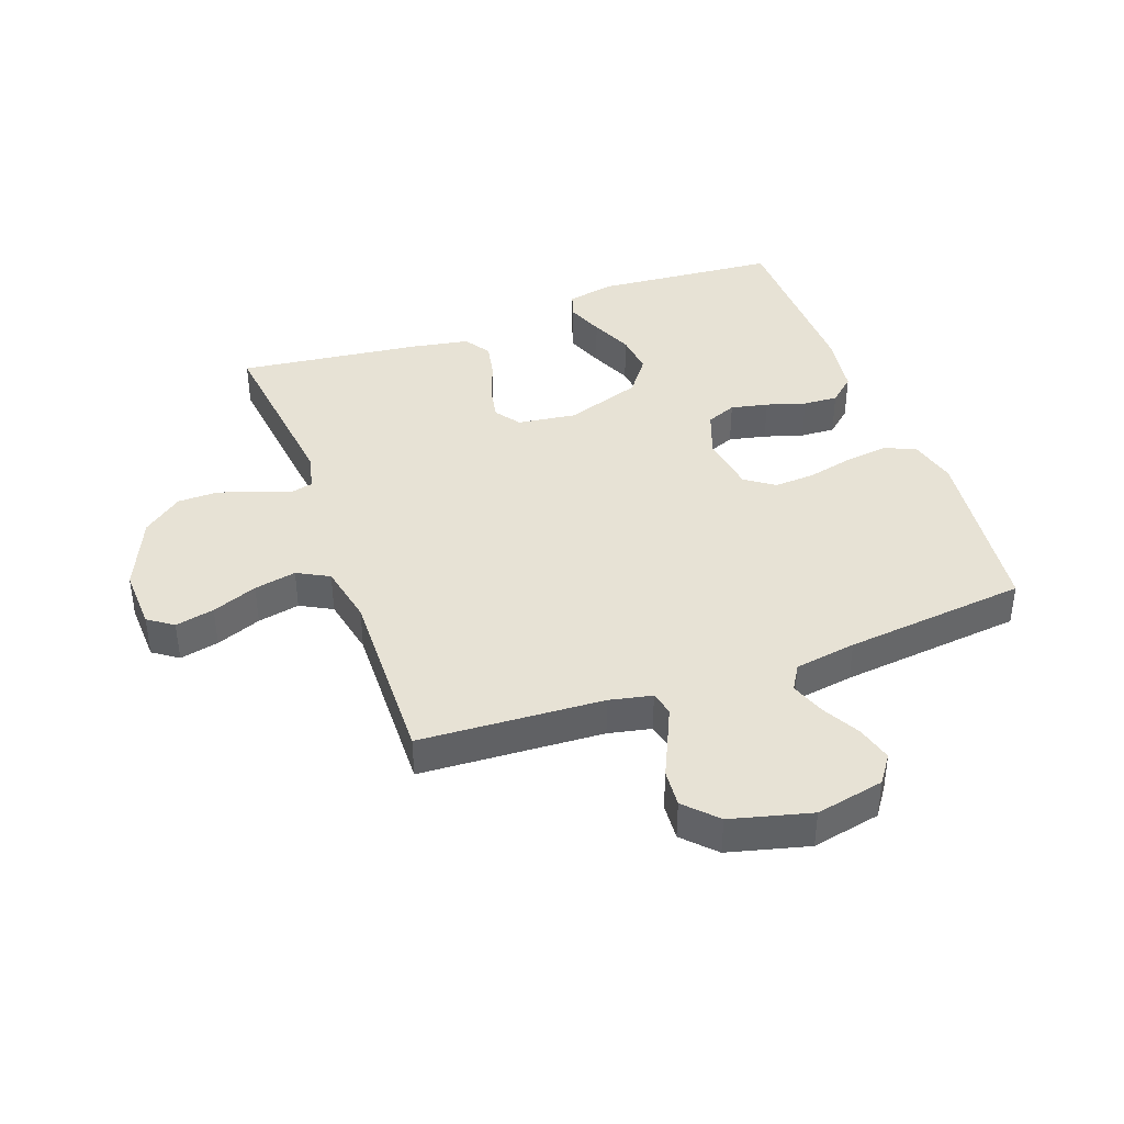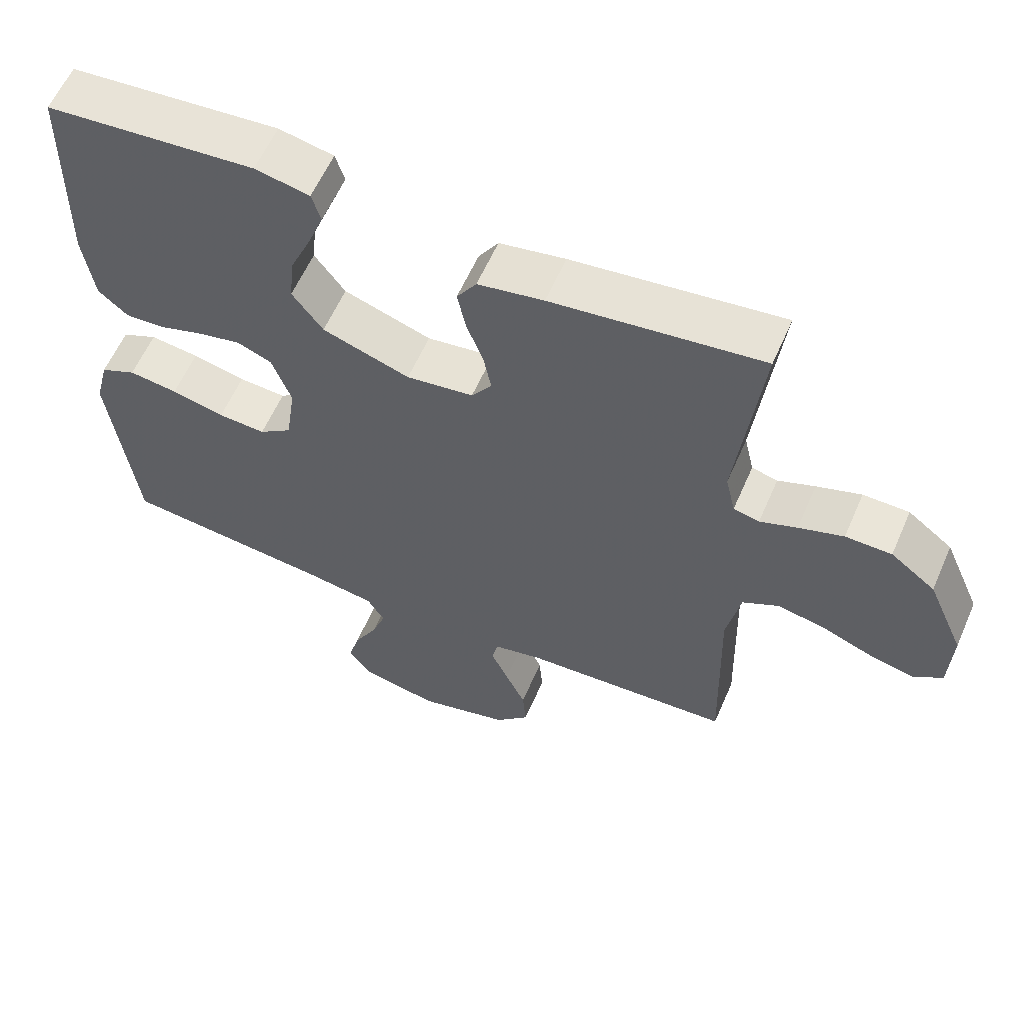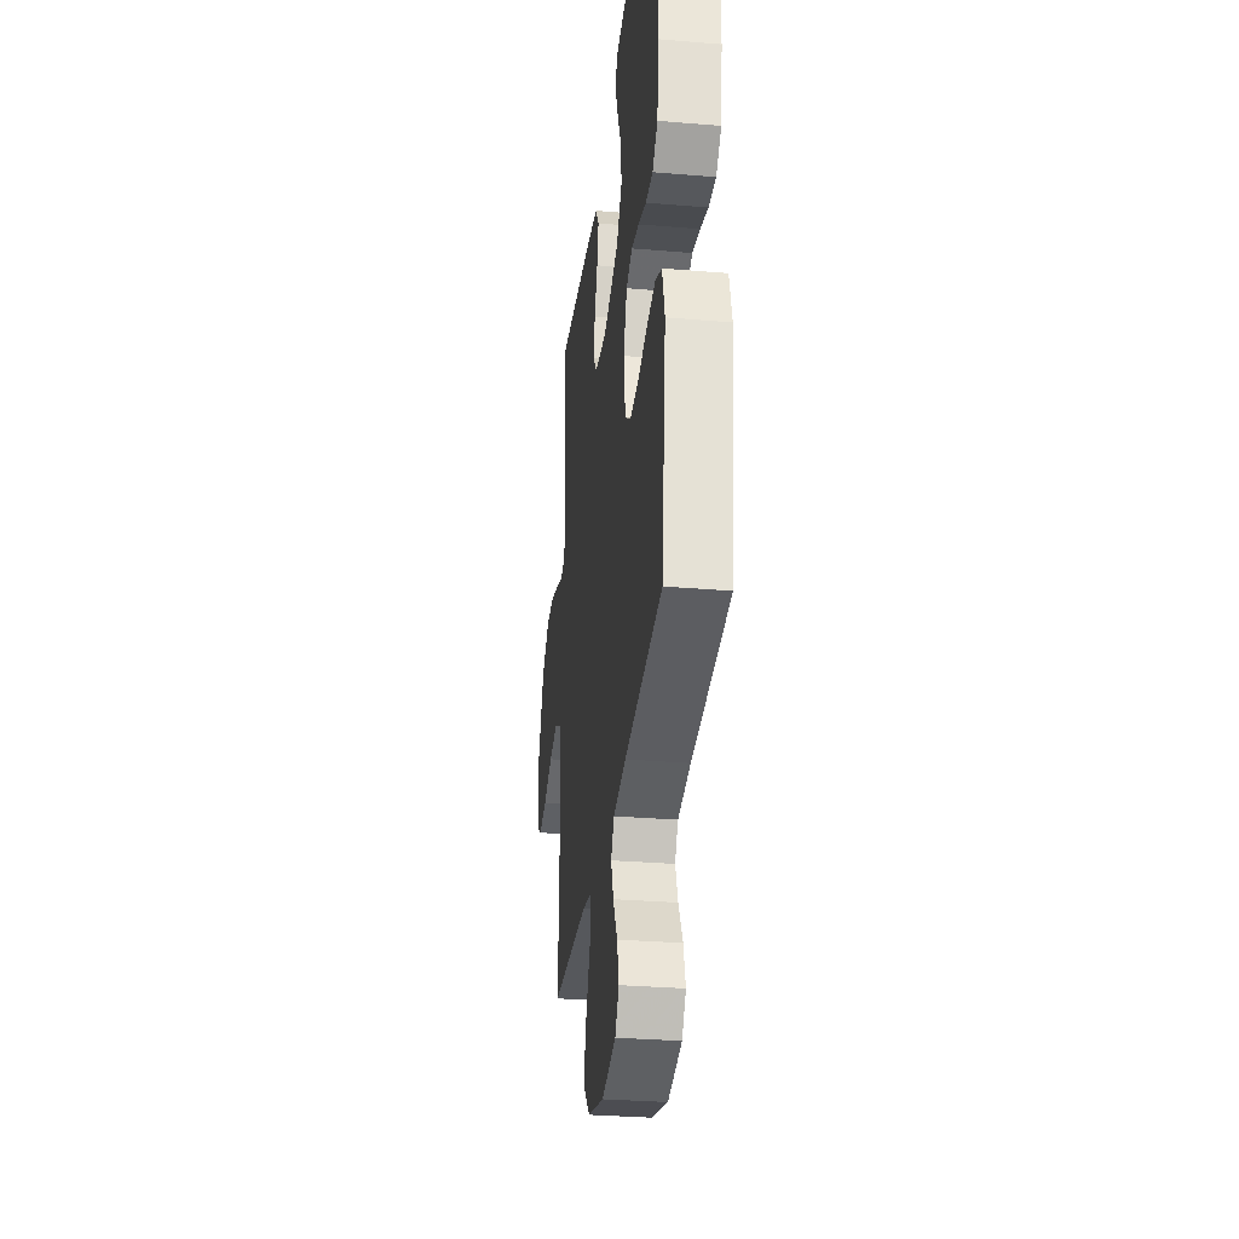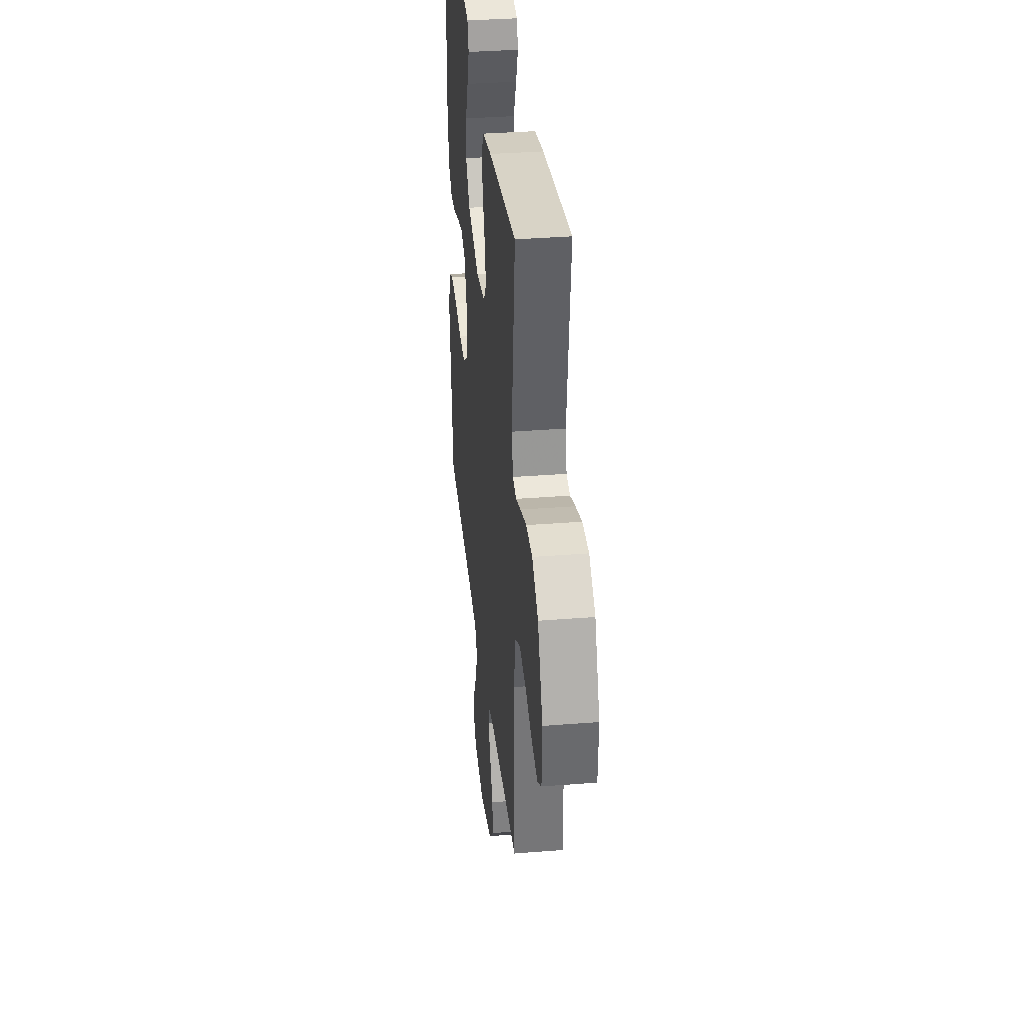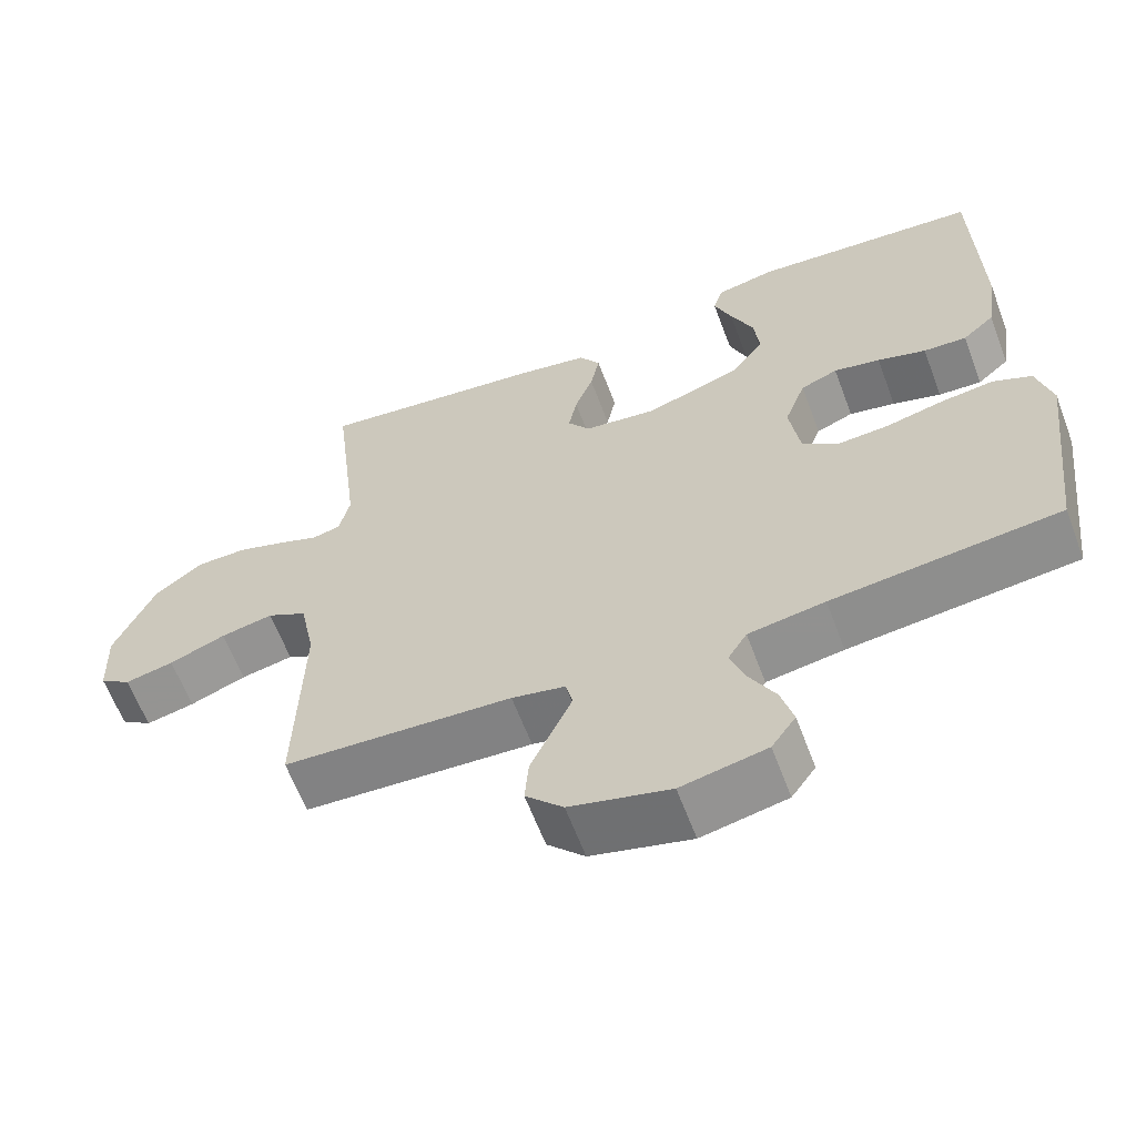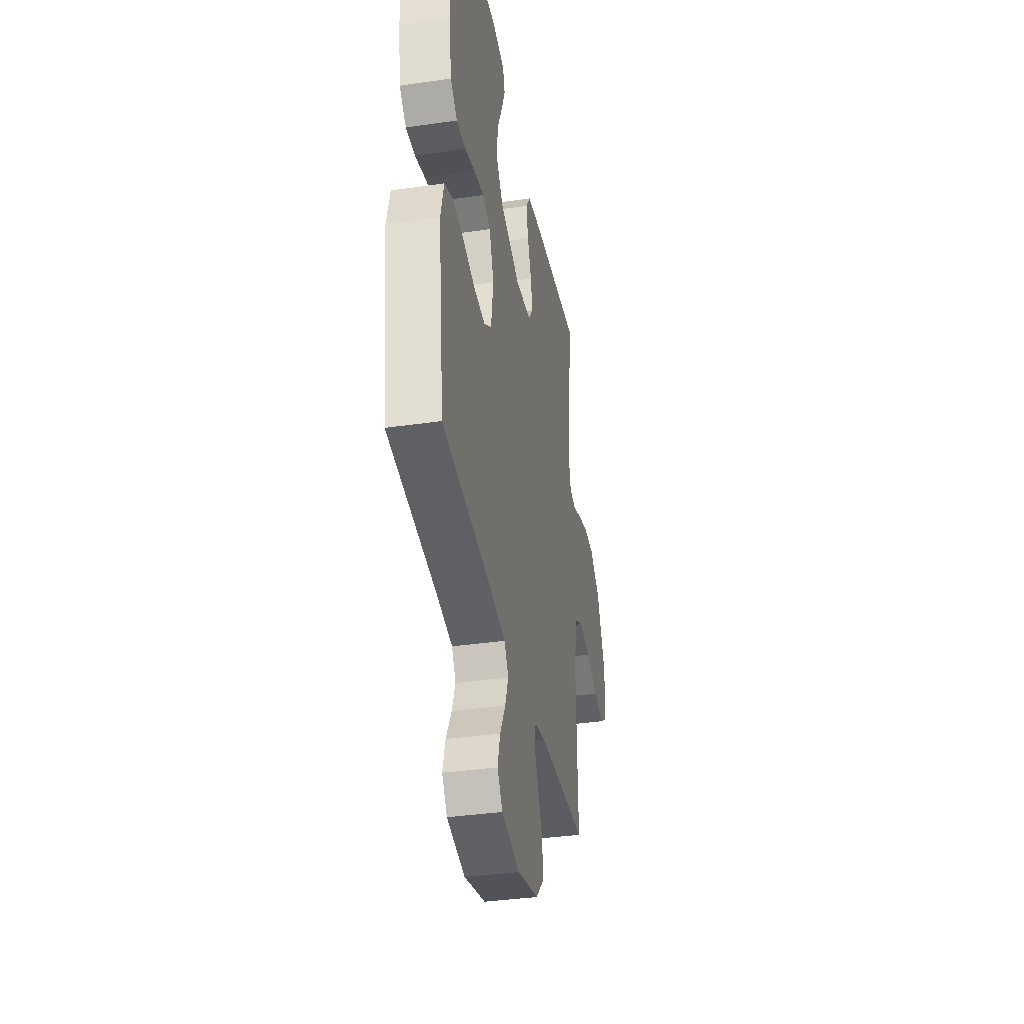
<metadata>
{"format":"obj","ext":"obj","renderer":"f3d","projection":"perspective","resolution":1024,"background":"white","views":[{"elev":40.4,"azim":160.0,"up":"+Y"},{"elev":59.6,"azim":23.5,"up":"+Z"},{"elev":-30.9,"azim":-96.9,"up":"+Z"},{"elev":35.0,"azim":83.9,"up":"+Z"},{"elev":-62.4,"azim":-159.4,"up":"+Z"},{"elev":-37.1,"azim":-79.4,"up":"+Z"}]}
</metadata>
<code>
v 0.5 0.07 -0.5
v 0.2 0.07 -0.517
v 0.13 0.07 -0.532
v 0.121 0.07 -0.571
v 0.146 0.07 -0.626
v 0.175 0.07 -0.689
v 0.18 0.07 -0.75
v 0.131 0.07 -0.801
v 0 0.07 -0.835
v -0.112 0.07 -0.812
v -0.144 0.07 -0.767
v -0.128 0.07 -0.708
v -0.094 0.07 -0.645
v -0.074 0.07 -0.589
v -0.099 0.07 -0.548
v -0.2 0.07 -0.532
v -0.5 0.07 -0.5
v -0.536 0.07 -0.2
v -0.516 0.07 -0.122
v -0.465 0.07 -0.099
v -0.395 0.07 -0.108
v -0.319 0.07 -0.126
v -0.251 0.07 -0.13
v -0.204 0.07 -0.096
v -0.19 0.07 0
v -0.218 0.07 0.076
v -0.267 0.07 0.096
v -0.328 0.07 0.083
v -0.392 0.07 0.063
v -0.449 0.07 0.06
v -0.491 0.07 0.097
v -0.506 0.07 0.2
v -0.5 0.07 0.5
v -0.2 0.07 0.525
v -0.122 0.07 0.509
v -0.109 0.07 0.467
v -0.132 0.07 0.407
v -0.162 0.07 0.338
v -0.169 0.07 0.27
v -0.125 0.07 0.211
v 0 0.07 0.169
v 0.096 0.07 0.182
v 0.125 0.07 0.223
v 0.114 0.07 0.28
v 0.09 0.07 0.344
v 0.078 0.07 0.403
v 0.106 0.07 0.446
v 0.2 0.07 0.463
v 0.5 0.07 0.5
v 0.465 0.07 0.2
v 0.479 0.07 0.139
v 0.516 0.07 0.13
v 0.569 0.07 0.15
v 0.633 0.07 0.171
v 0.699 0.07 0.17
v 0.763 0.07 0.121
v 0.816 0.07 0
v 0.812 0.07 -0.101
v 0.771 0.07 -0.13
v 0.707 0.07 -0.116
v 0.633 0.07 -0.087
v 0.564 0.07 -0.073
v 0.512 0.07 -0.101
v 0.492 0.07 -0.2
v 0.5 0 -0.5
v 0.2 0 -0.517
v 0.13 0 -0.532
v 0.121 0 -0.571
v 0.146 0 -0.626
v 0.175 0 -0.689
v 0.18 0 -0.75
v 0.131 0 -0.801
v 0 0 -0.835
v -0.112 0 -0.812
v -0.144 0 -0.767
v -0.128 0 -0.708
v -0.094 0 -0.645
v -0.074 0 -0.589
v -0.099 0 -0.548
v -0.2 0 -0.532
v -0.5 0 -0.5
v -0.536 0 -0.2
v -0.516 0 -0.122
v -0.465 0 -0.099
v -0.395 0 -0.108
v -0.319 0 -0.126
v -0.251 0 -0.13
v -0.204 0 -0.096
v -0.19 0 0
v -0.218 0 0.076
v -0.267 0 0.096
v -0.328 0 0.083
v -0.392 0 0.063
v -0.449 0 0.06
v -0.491 0 0.097
v -0.506 0 0.2
v -0.5 0 0.5
v -0.2 0 0.525
v -0.122 0 0.509
v -0.109 0 0.467
v -0.132 0 0.407
v -0.162 0 0.338
v -0.169 0 0.27
v -0.125 0 0.211
v 0 0 0.169
v 0.096 0 0.182
v 0.125 0 0.223
v 0.114 0 0.28
v 0.09 0 0.344
v 0.078 0 0.403
v 0.106 0 0.446
v 0.2 0 0.463
v 0.5 0 0.5
v 0.465 0 0.2
v 0.479 0 0.139
v 0.516 0 0.13
v 0.569 0 0.15
v 0.633 0 0.171
v 0.699 0 0.17
v 0.763 0 0.121
v 0.816 0 0
v 0.812 0 -0.101
v 0.771 0 -0.13
v 0.707 0 -0.116
v 0.633 0 -0.087
v 0.564 0 -0.073
v 0.512 0 -0.101
v 0.492 0 -0.2
f 59 60 61
f 58 59 61
f 57 58 61
f 56 57 61
f 55 56 61
f 54 55 61
f 53 54 61
f 52 53 61
f 51 52 61 62
f 48 49 50
f 47 48 50
f 46 47 50
f 45 46 50
f 44 45 50
f 43 44 50 51
f 51 62 63
f 43 51 63
f 42 43 63
f 36 37 38
f 35 36 38
f 34 35 38
f 33 34 38
f 32 33 38
f 31 32 38
f 30 31 38
f 29 30 38
f 28 29 38
f 27 28 38 39
f 26 27 39 40
f 20 21 22
f 19 20 22
f 18 19 22
f 17 18 22
f 16 17 22
f 15 16 22 23
f 14 15 23 24
f 11 12 13
f 10 11 13
f 9 10 13
f 8 9 13
f 7 8 13
f 6 7 13
f 5 6 13
f 4 5 13 14
f 14 24 25
f 4 14 25
f 3 4 25
f 64 1 2
f 3 25 26
f 2 3 26
f 64 2 26
f 63 64 26
f 42 63 26
f 41 42 26
f 26 40 41
f 125 124 123
f 125 123 122
f 125 122 121
f 125 121 120
f 125 120 119
f 125 119 118
f 125 118 117
f 125 117 116
f 126 125 116 115
f 114 113 112
f 114 112 111
f 114 111 110
f 114 110 109
f 114 109 108
f 115 114 108 107
f 127 126 115
f 127 115 107
f 127 107 106
f 102 101 100
f 102 100 99
f 102 99 98
f 102 98 97
f 102 97 96
f 102 96 95
f 102 95 94
f 102 94 93
f 102 93 92
f 103 102 92 91
f 104 103 91 90
f 86 85 84
f 86 84 83
f 86 83 82
f 86 82 81
f 86 81 80
f 87 86 80 79
f 88 87 79 78
f 77 76 75
f 77 75 74
f 77 74 73
f 77 73 72
f 77 72 71
f 77 71 70
f 77 70 69
f 78 77 69 68
f 89 88 78
f 89 78 68
f 89 68 67
f 66 65 128
f 90 89 67
f 90 67 66
f 90 66 128
f 90 128 127
f 90 127 106
f 90 106 105
f 105 104 90
f 1 65 66 2
f 2 66 67 3
f 3 67 68 4
f 4 68 69 5
f 5 69 70 6
f 6 70 71 7
f 7 71 72 8
f 8 72 73 9
f 9 73 74 10
f 10 74 75 11
f 11 75 76 12
f 12 76 77 13
f 13 77 78 14
f 14 78 79 15
f 15 79 80 16
f 16 80 81 17
f 17 81 82 18
f 18 82 83 19
f 19 83 84 20
f 20 84 85 21
f 21 85 86 22
f 22 86 87 23
f 23 87 88 24
f 24 88 89 25
f 25 89 90 26
f 26 90 91 27
f 27 91 92 28
f 28 92 93 29
f 29 93 94 30
f 30 94 95 31
f 31 95 96 32
f 32 96 97 33
f 33 97 98 34
f 34 98 99 35
f 35 99 100 36
f 36 100 101 37
f 37 101 102 38
f 38 102 103 39
f 39 103 104 40
f 40 104 105 41
f 41 105 106 42
f 42 106 107 43
f 43 107 108 44
f 44 108 109 45
f 45 109 110 46
f 46 110 111 47
f 47 111 112 48
f 48 112 113 49
f 49 113 114 50
f 50 114 115 51
f 51 115 116 52
f 52 116 117 53
f 53 117 118 54
f 54 118 119 55
f 55 119 120 56
f 56 120 121 57
f 57 121 122 58
f 58 122 123 59
f 59 123 124 60
f 60 124 125 61
f 61 125 126 62
f 62 126 127 63
f 63 127 128 64
f 64 128 65 1

</code>
